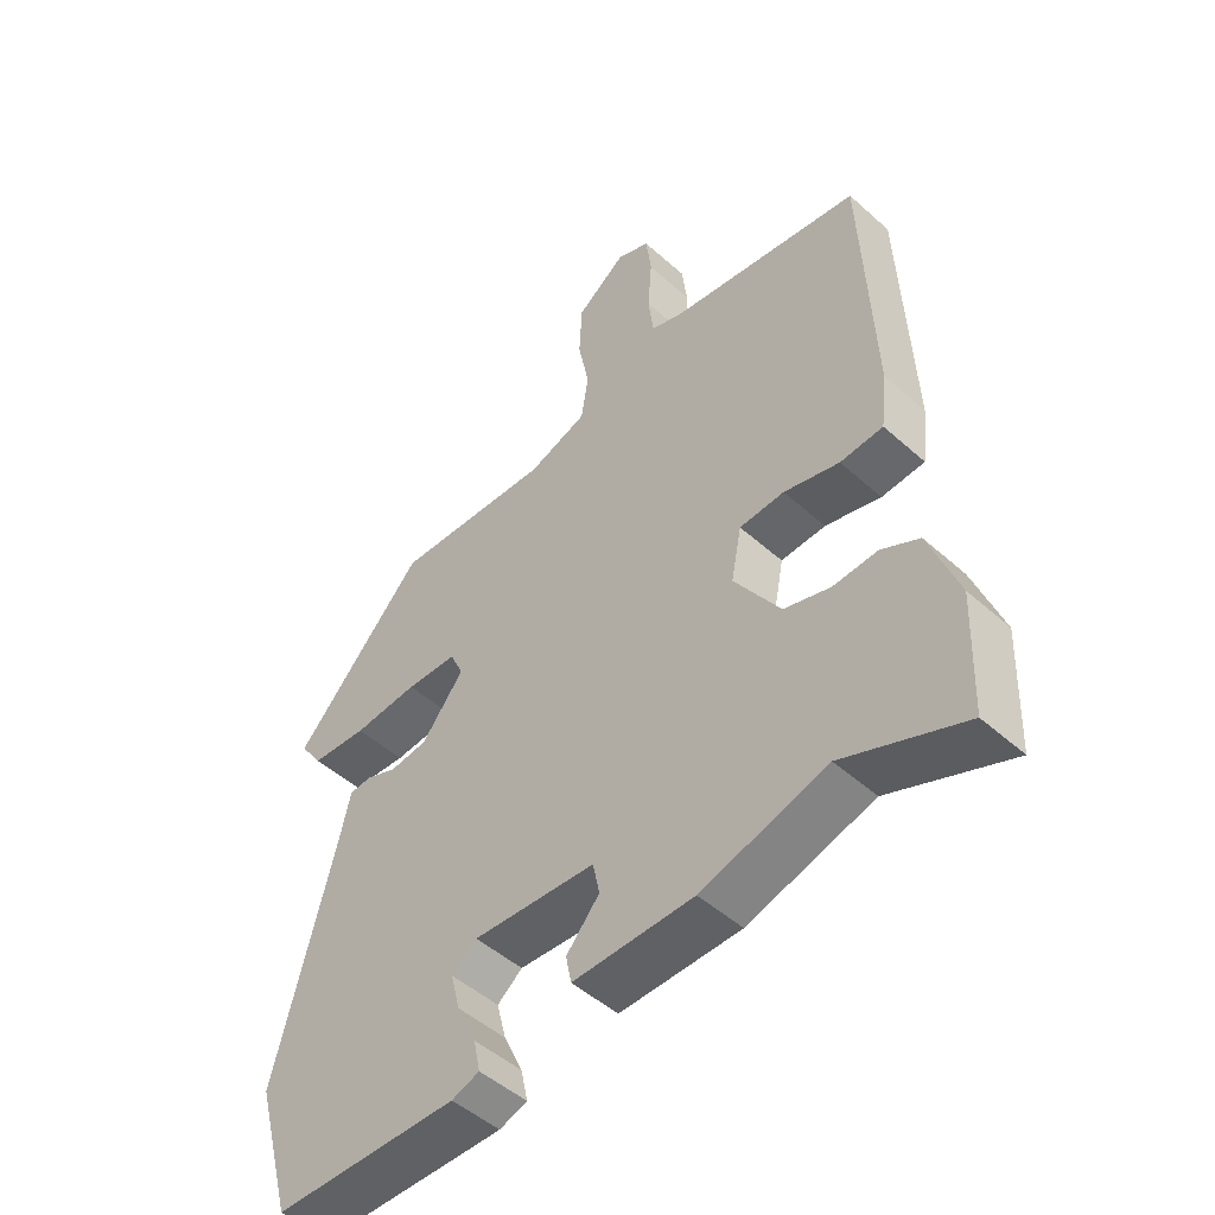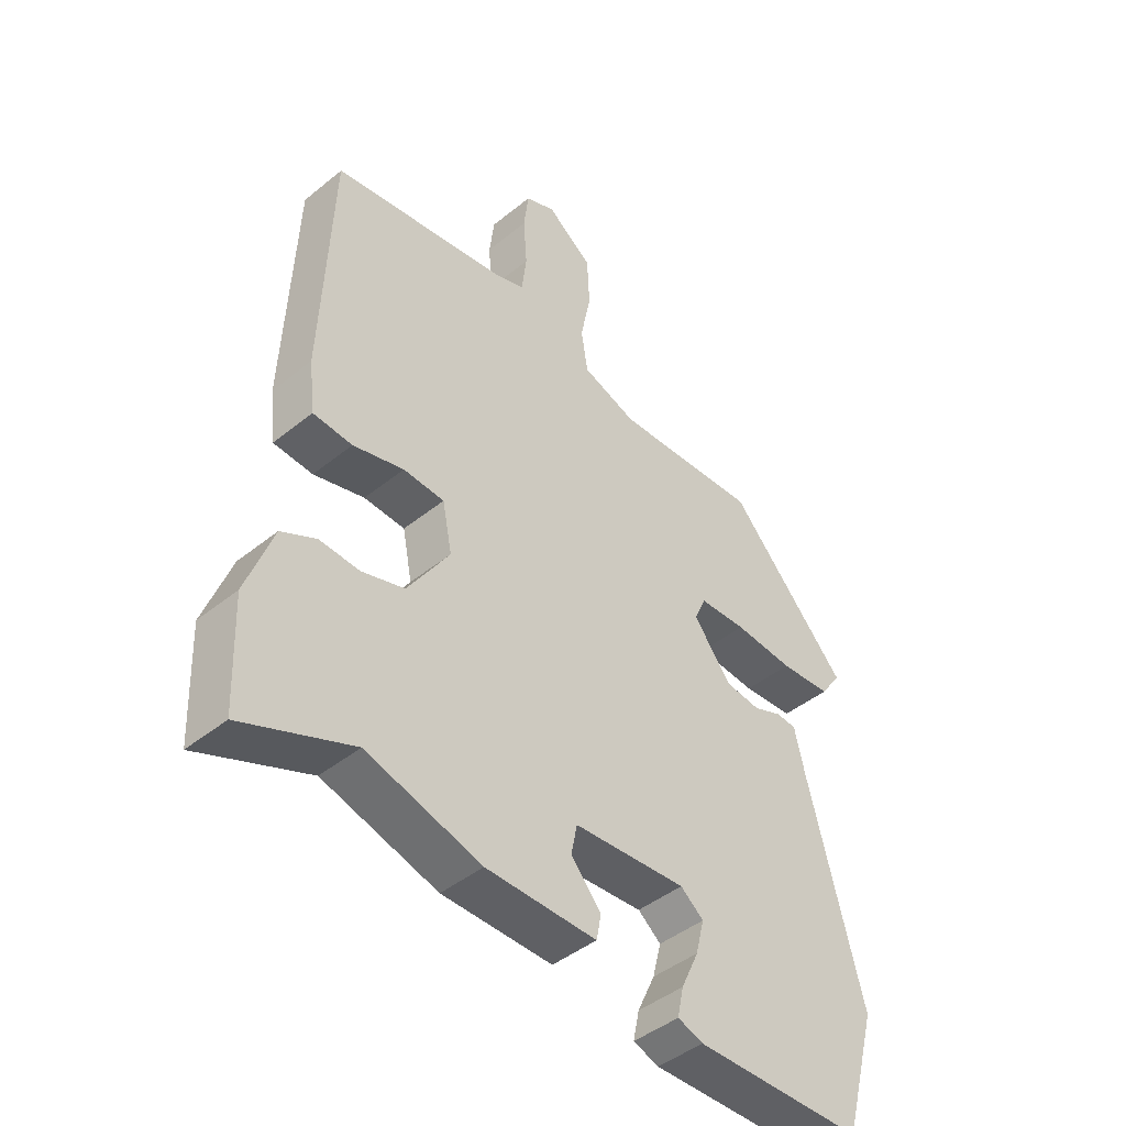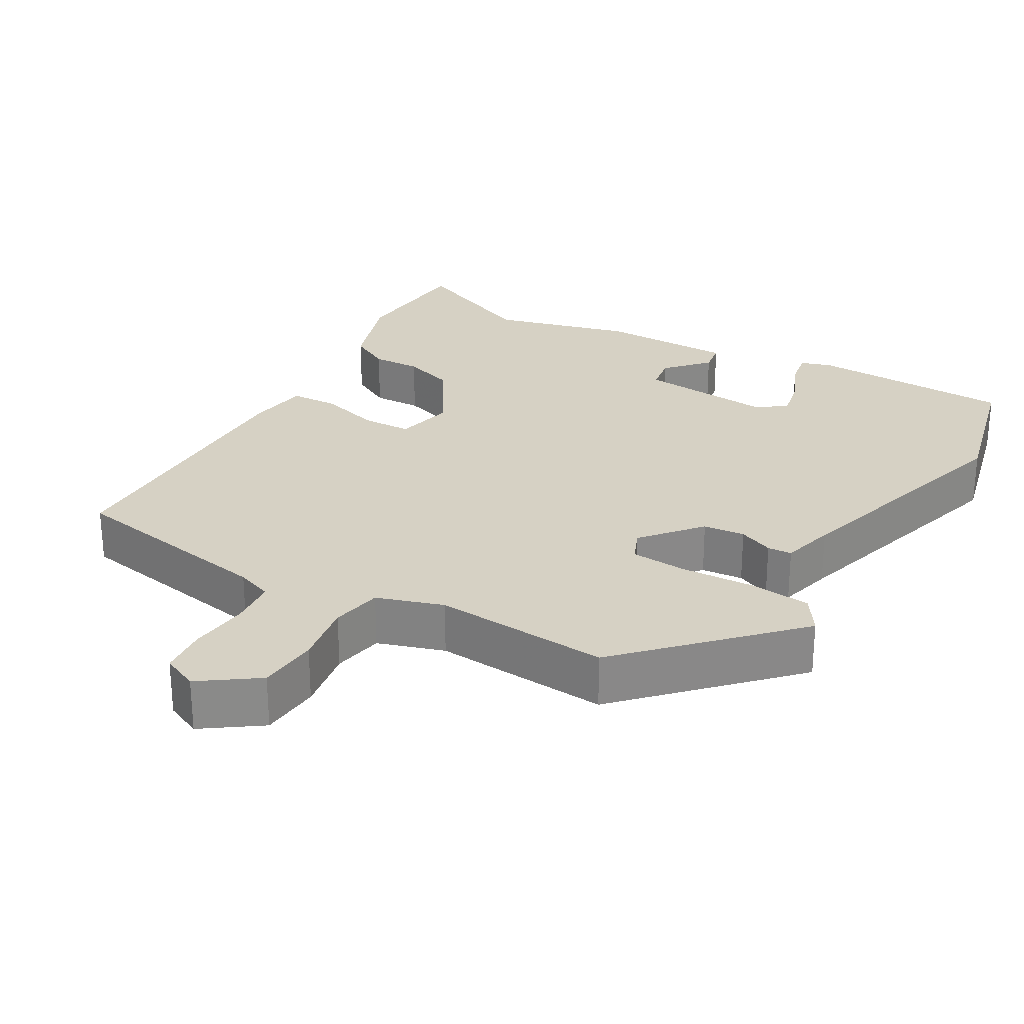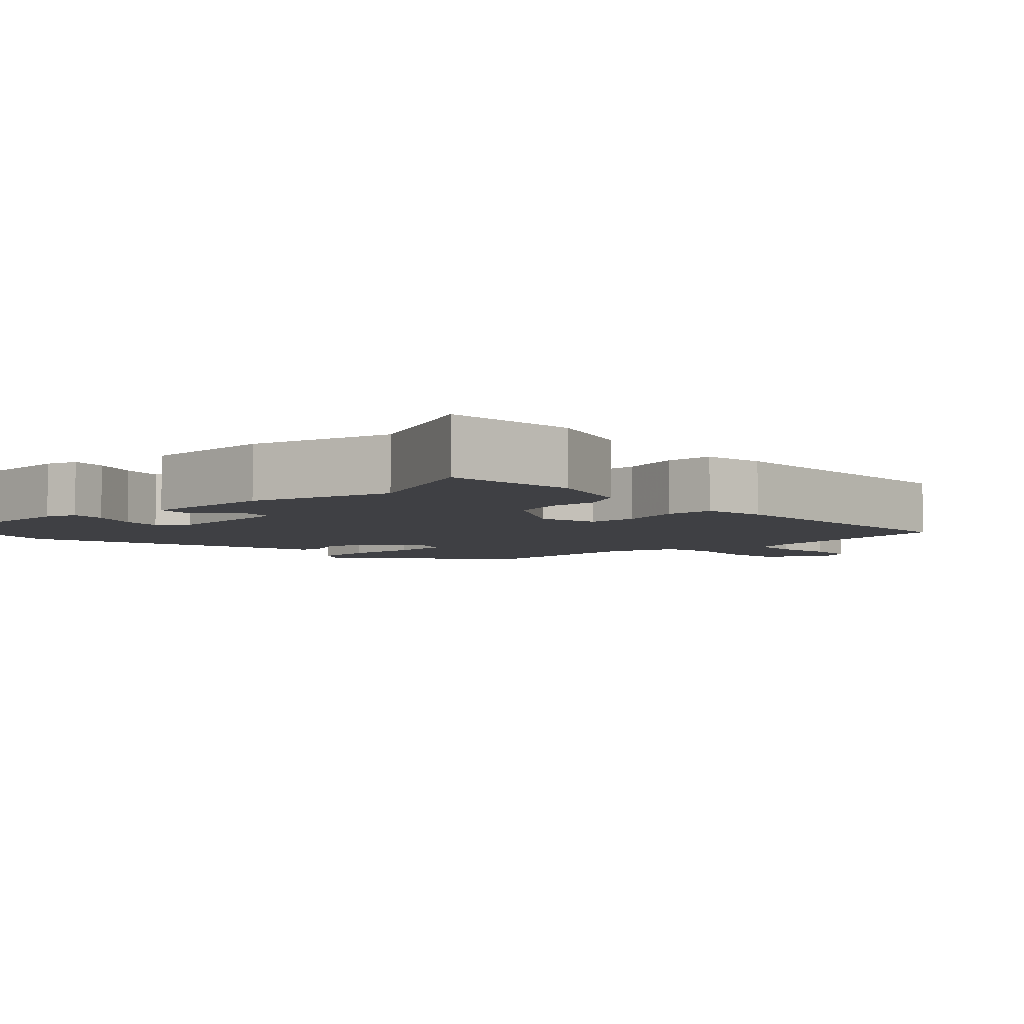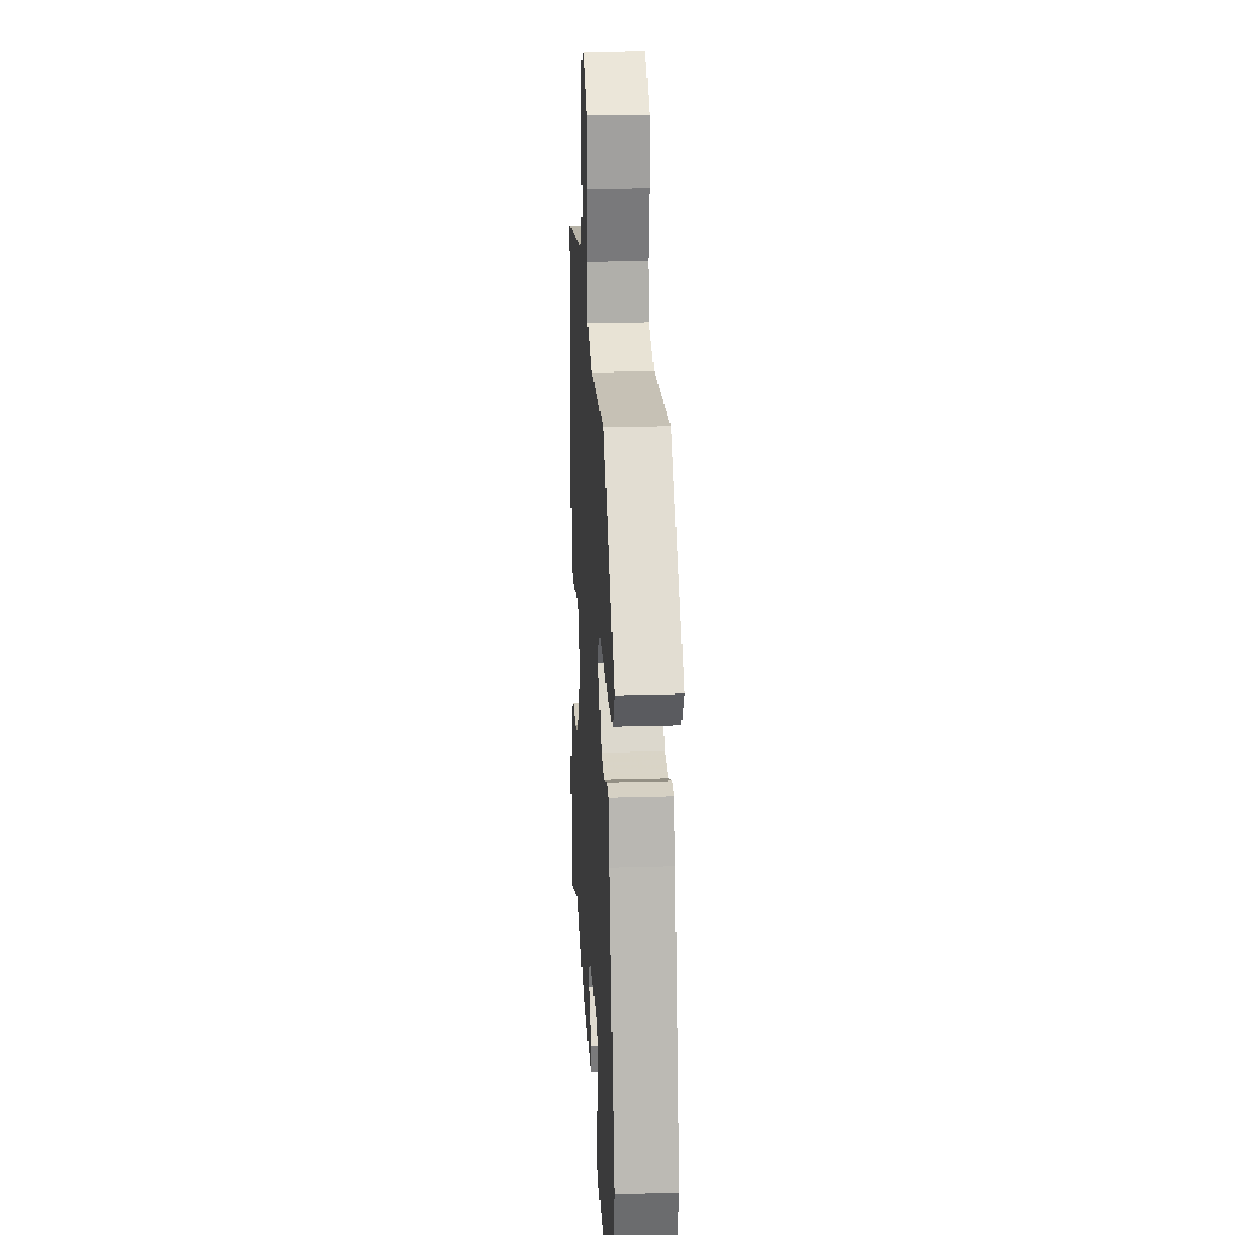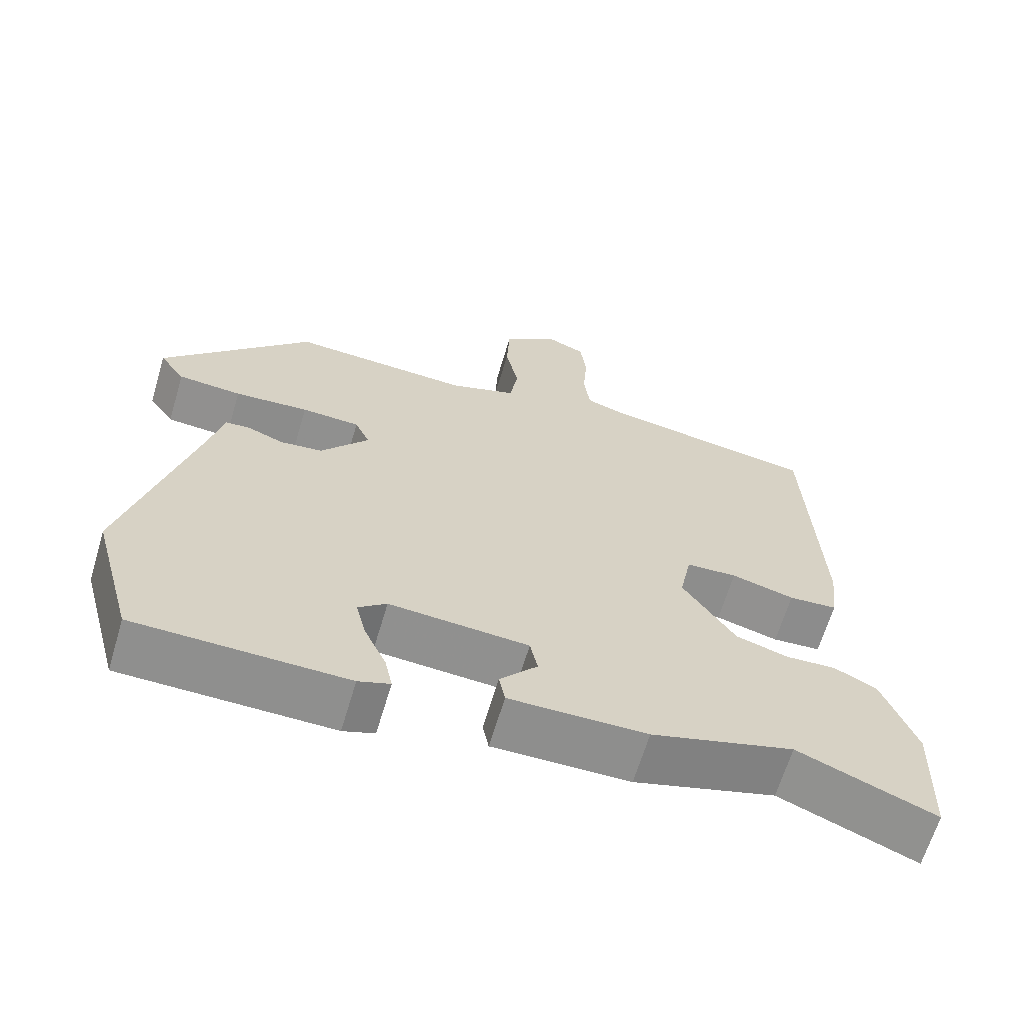
<metadata>
{"format":"obj","ext":"obj","renderer":"f3d","projection":"perspective","resolution":1024,"background":"white","views":[{"elev":-49.1,"azim":-134.7,"up":"+Z"},{"elev":-44.3,"azim":-46.6,"up":"+Z"},{"elev":27.0,"azim":31.7,"up":"+Y"},{"elev":-5.1,"azim":-134.8,"up":"+Y"},{"elev":21.3,"azim":86.6,"up":"+Z"},{"elev":-65.1,"azim":163.4,"up":"+Z"}]}
</metadata>
<code>
v -0.455 0.07 0.486
v -0.164 0.07 0.53
v -0.114 0.07 0.547
v -0.106 0.07 0.612
v -0.112 0.07 0.693
v -0.104 0.07 0.759
v -0.054 0.07 0.78
v 0.022 0.07 0.723
v 0.026 0.07 0.64
v 0.009 0.07 0.553
v 0.02 0.07 0.483
v 0.11 0.07 0.451
v 0.351 0.07 0.462
v 0.55 0.07 0.244
v 0.516 0.07 0.195
v 0.431 0.07 0.189
v 0.332 0.07 0.197
v 0.254 0.07 0.194
v 0.234 0.07 0.15
v 0.298 0.07 0.069
v 0.355 0.07 0.062
v 0.403 0.07 0.081
v 0.436 0.07 0.078
v 0.453 0.07 0.004
v 0.543 0.07 -0.343
v 0.487 0.07 -0.546
v 0.207 0.07 -0.549
v 0.165 0.07 -0.534
v 0.175 0.07 -0.486
v 0.204 0.07 -0.423
v 0.218 0.07 -0.367
v 0.18 0.07 -0.336
v -0.006 0.07 -0.348
v -0.016 0.07 -0.397
v 0.034 0.07 -0.455
v 0.026 0.07 -0.497
v -0.157 0.07 -0.494
v -0.347 0.07 -0.438
v -0.529 0.07 -0.512
v -0.536 0.07 -0.333
v -0.492 0.07 -0.212
v -0.435 0.07 -0.183
v -0.368 0.07 -0.187
v -0.298 0.07 -0.166
v -0.228 0.07 -0.06
v -0.244 0.07 0.021
v -0.312 0.07 0.025
v -0.396 0.07 0.003
v -0.461 0.07 0.008
v -0.471 0.07 0.093
v -0.455 0 0.486
v -0.164 0 0.53
v -0.114 0 0.547
v -0.106 0 0.612
v -0.112 0 0.693
v -0.104 0 0.759
v -0.054 0 0.78
v 0.022 0 0.723
v 0.026 0 0.64
v 0.009 0 0.553
v 0.02 0 0.483
v 0.11 0 0.451
v 0.351 0 0.462
v 0.55 0 0.244
v 0.516 0 0.195
v 0.431 0 0.189
v 0.332 0 0.197
v 0.254 0 0.194
v 0.234 0 0.15
v 0.298 0 0.069
v 0.355 0 0.062
v 0.403 0 0.081
v 0.436 0 0.078
v 0.453 0 0.004
v 0.543 0 -0.343
v 0.487 0 -0.546
v 0.207 0 -0.549
v 0.165 0 -0.534
v 0.175 0 -0.486
v 0.204 0 -0.423
v 0.218 0 -0.367
v 0.18 0 -0.336
v -0.006 0 -0.348
v -0.016 0 -0.397
v 0.034 0 -0.455
v 0.026 0 -0.497
v -0.157 0 -0.494
v -0.347 0 -0.438
v -0.529 0 -0.512
v -0.536 0 -0.333
v -0.492 0 -0.212
v -0.435 0 -0.183
v -0.368 0 -0.187
v -0.298 0 -0.166
v -0.228 0 -0.06
v -0.244 0 0.021
v -0.312 0 0.025
v -0.396 0 0.003
v -0.461 0 0.008
v -0.471 0 0.093
f 47 48 49 50
f 46 47 50 1
f 40 41 42 43
f 38 39 40 43
f 38 43 44
f 37 38 44 45
f 34 35 36 37
f 33 34 37 45
f 27 28 29 30
f 27 30 31
f 24 25 26 27
f 24 27 31
f 21 22 23 24
f 20 21 24 31
f 19 20 31 32
f 14 15 16 17
f 12 13 14 17
f 11 12 17 18
f 7 8 9 10
f 7 10 11
f 4 5 6 7
f 3 4 7 11
f 2 3 11 18
f 46 1 2 18
f 19 32 33 45
f 18 19 45 46
f 100 99 98 97
f 51 100 97 96
f 93 92 91 90
f 93 90 89 88
f 94 93 88
f 95 94 88 87
f 87 86 85 84
f 95 87 84 83
f 80 79 78 77
f 81 80 77
f 77 76 75 74
f 81 77 74
f 74 73 72 71
f 81 74 71 70
f 82 81 70 69
f 67 66 65 64
f 67 64 63 62
f 68 67 62 61
f 60 59 58 57
f 61 60 57
f 57 56 55 54
f 61 57 54 53
f 68 61 53 52
f 68 52 51 96
f 95 83 82 69
f 96 95 69 68
f 1 51 52 2
f 2 52 53 3
f 3 53 54 4
f 4 54 55 5
f 5 55 56 6
f 6 56 57 7
f 7 57 58 8
f 8 58 59 9
f 9 59 60 10
f 10 60 61 11
f 11 61 62 12
f 12 62 63 13
f 13 63 64 14
f 14 64 65 15
f 15 65 66 16
f 16 66 67 17
f 17 67 68 18
f 18 68 69 19
f 19 69 70 20
f 20 70 71 21
f 21 71 72 22
f 22 72 73 23
f 23 73 74 24
f 24 74 75 25
f 25 75 76 26
f 26 76 77 27
f 27 77 78 28
f 28 78 79 29
f 29 79 80 30
f 30 80 81 31
f 31 81 82 32
f 32 82 83 33
f 33 83 84 34
f 34 84 85 35
f 35 85 86 36
f 36 86 87 37
f 37 87 88 38
f 38 88 89 39
f 39 89 90 40
f 40 90 91 41
f 41 91 92 42
f 42 92 93 43
f 43 93 94 44
f 44 94 95 45
f 45 95 96 46
f 46 96 97 47
f 47 97 98 48
f 48 98 99 49
f 49 99 100 50
f 50 100 51 1

</code>
